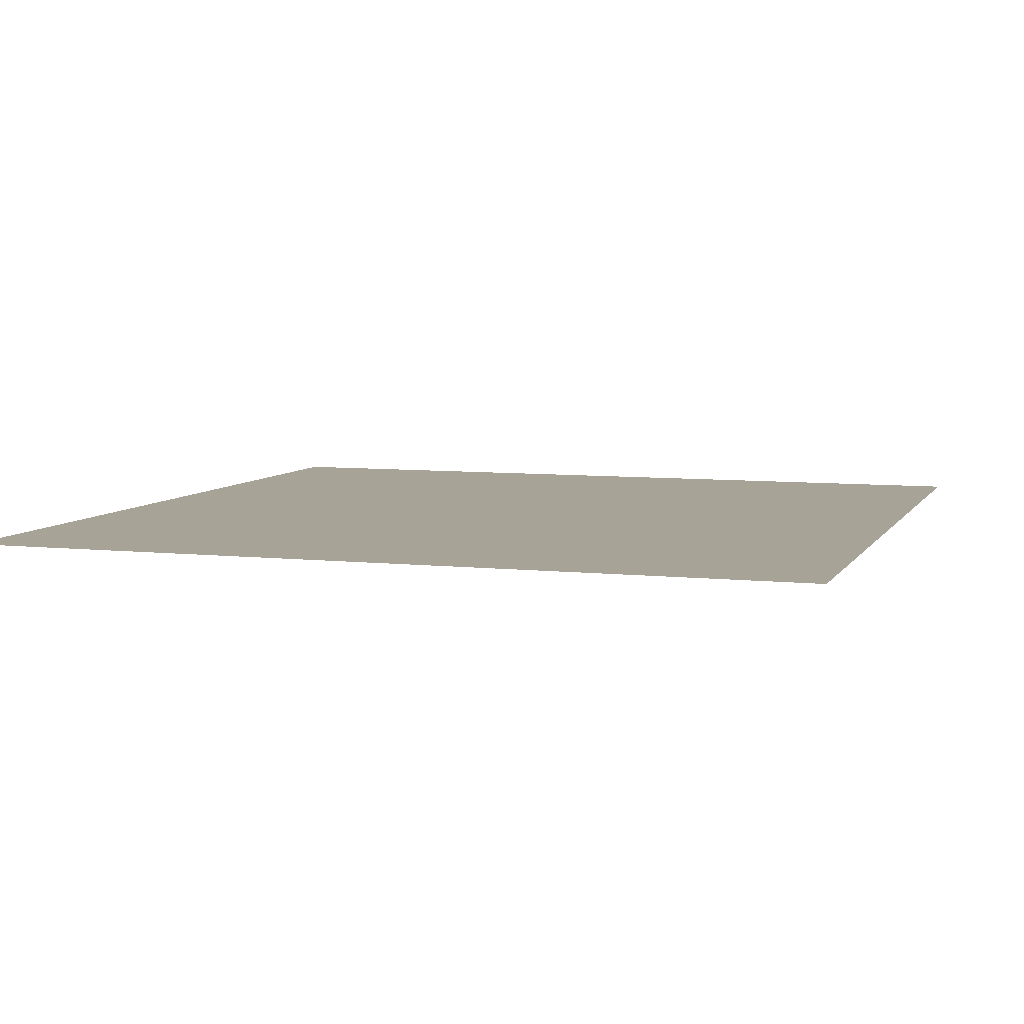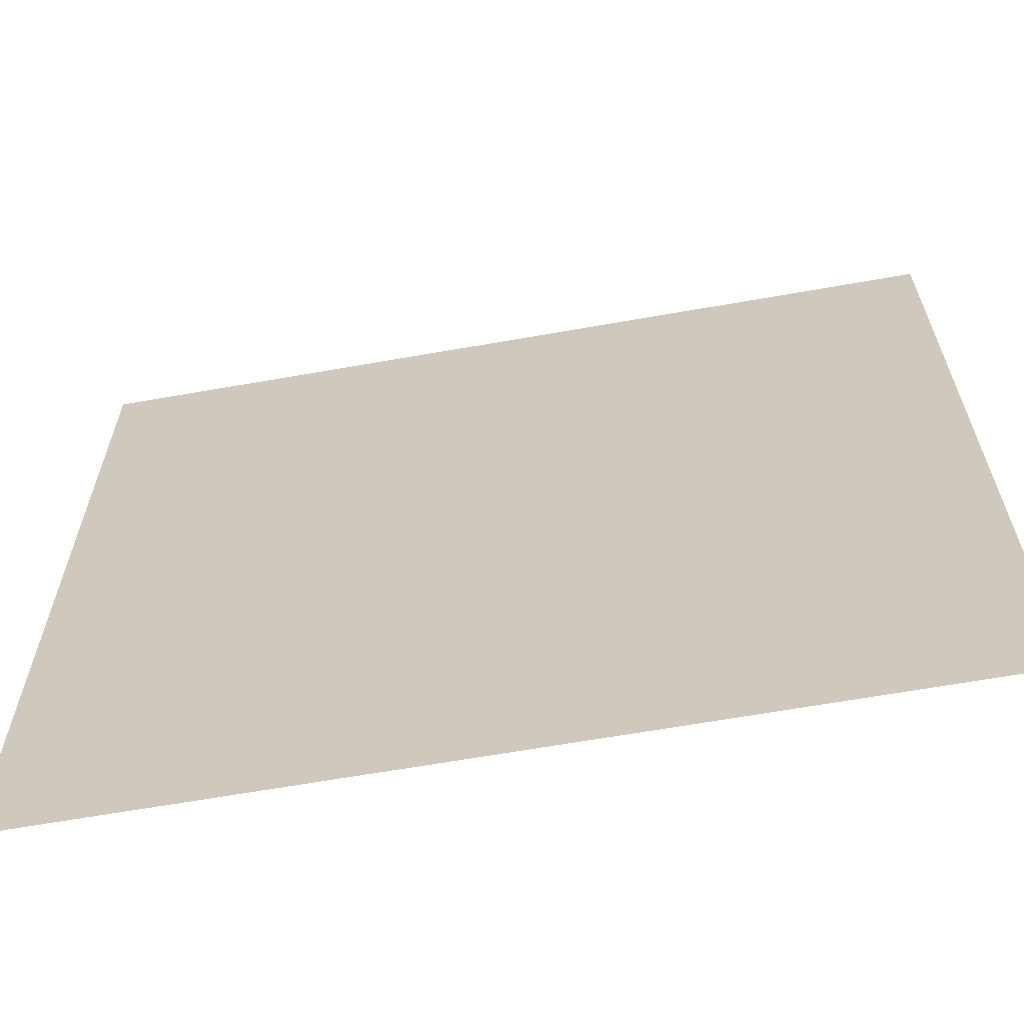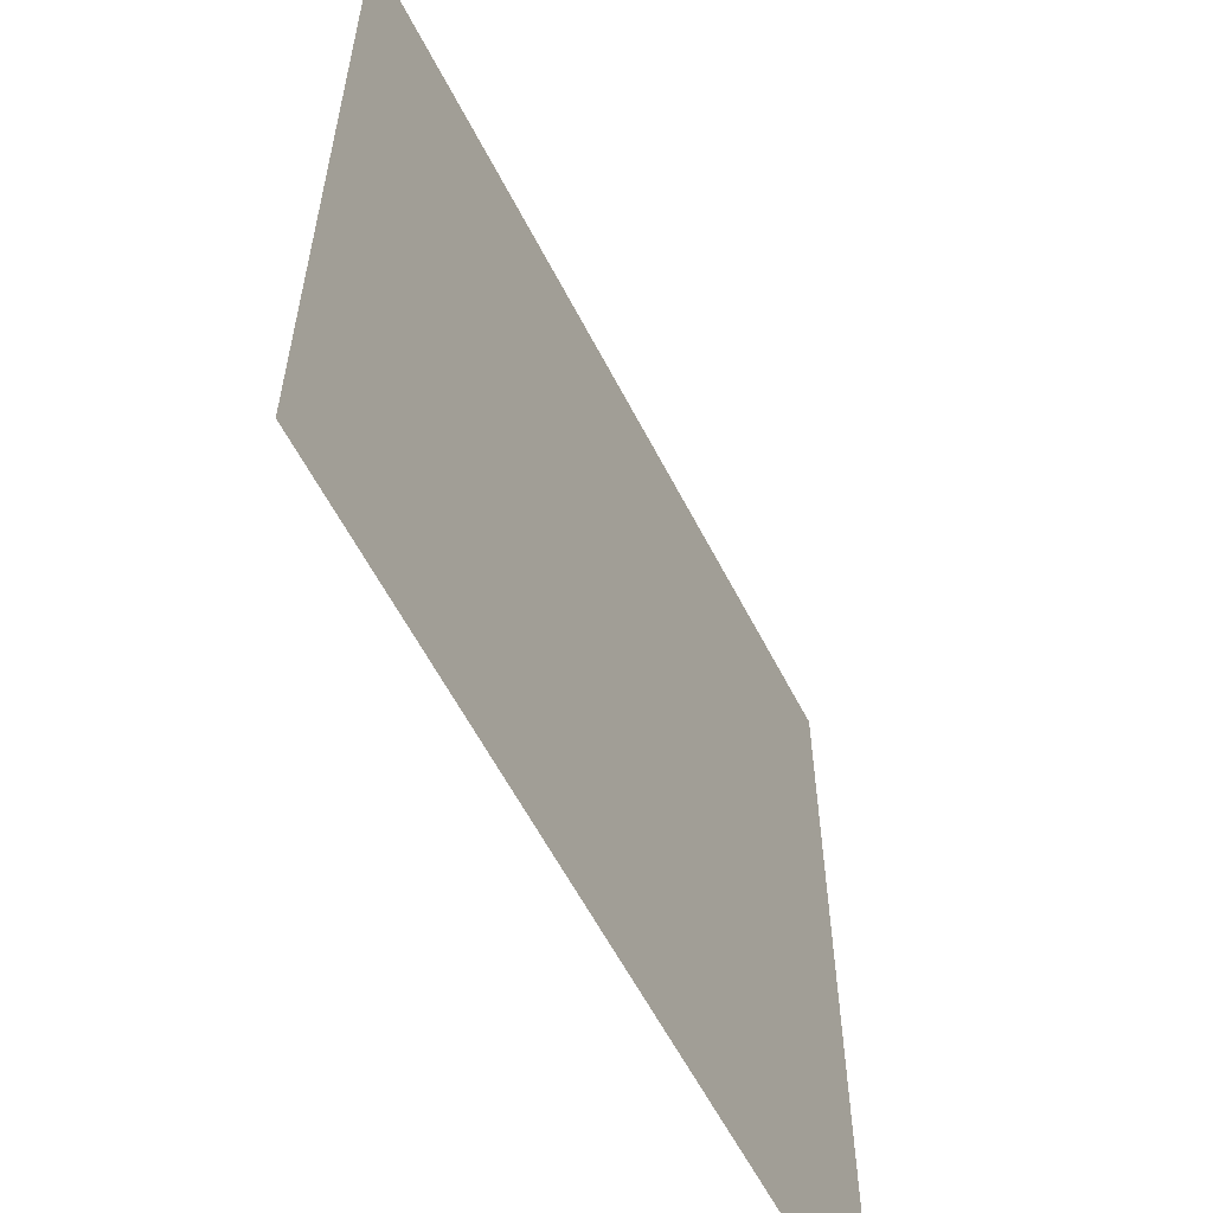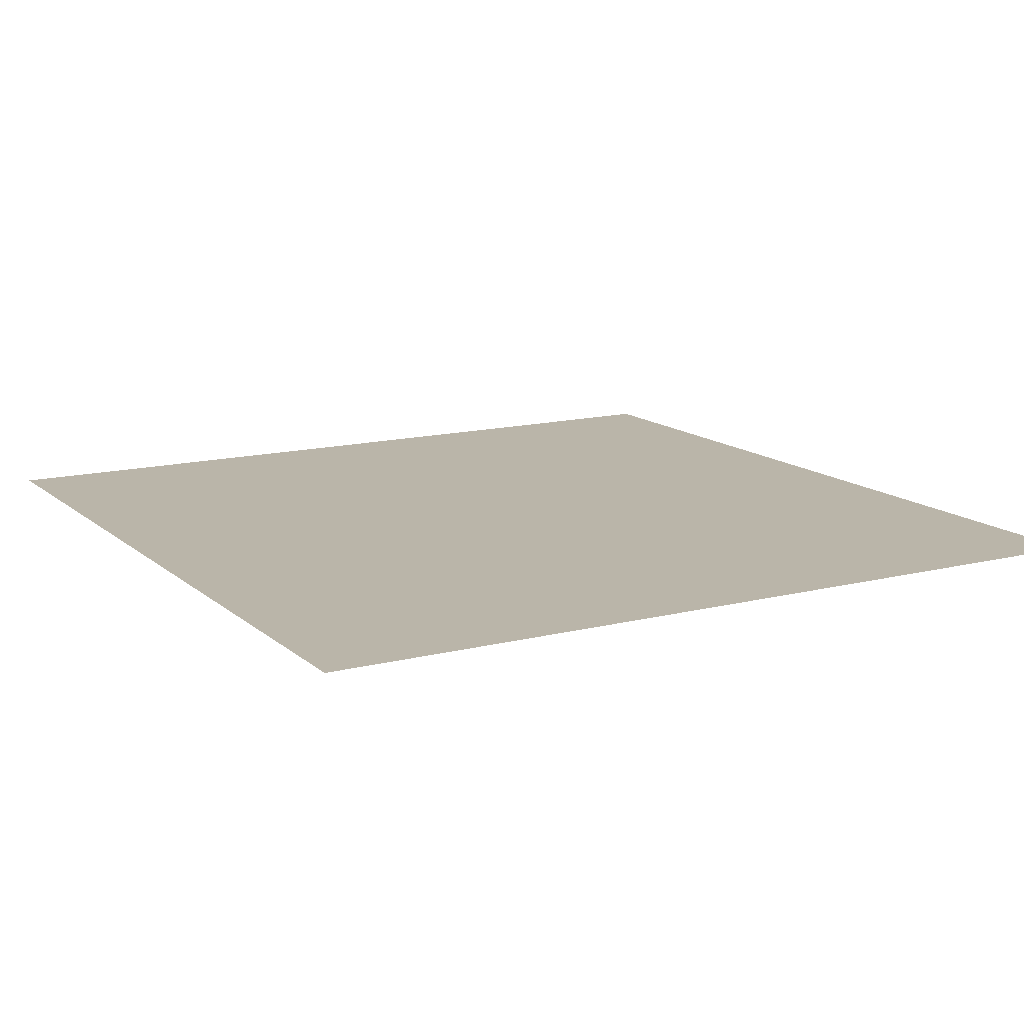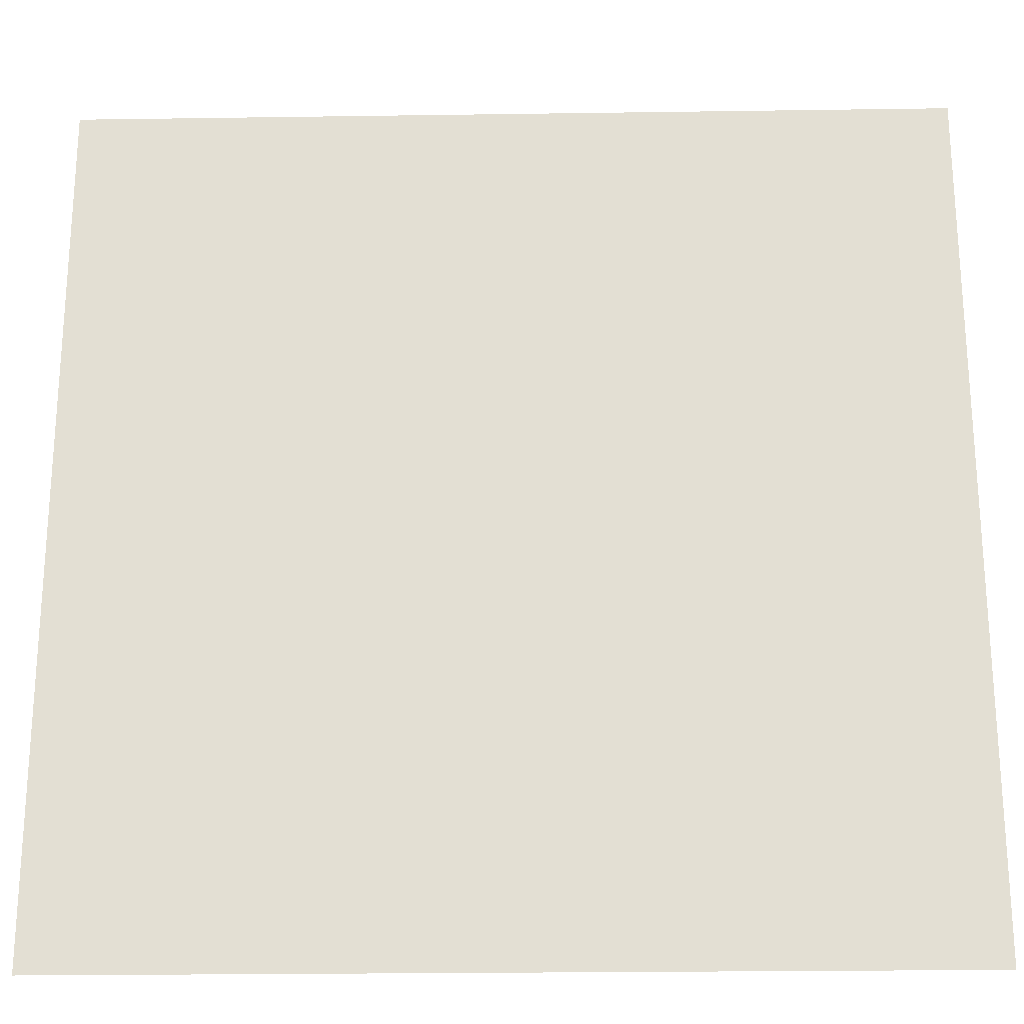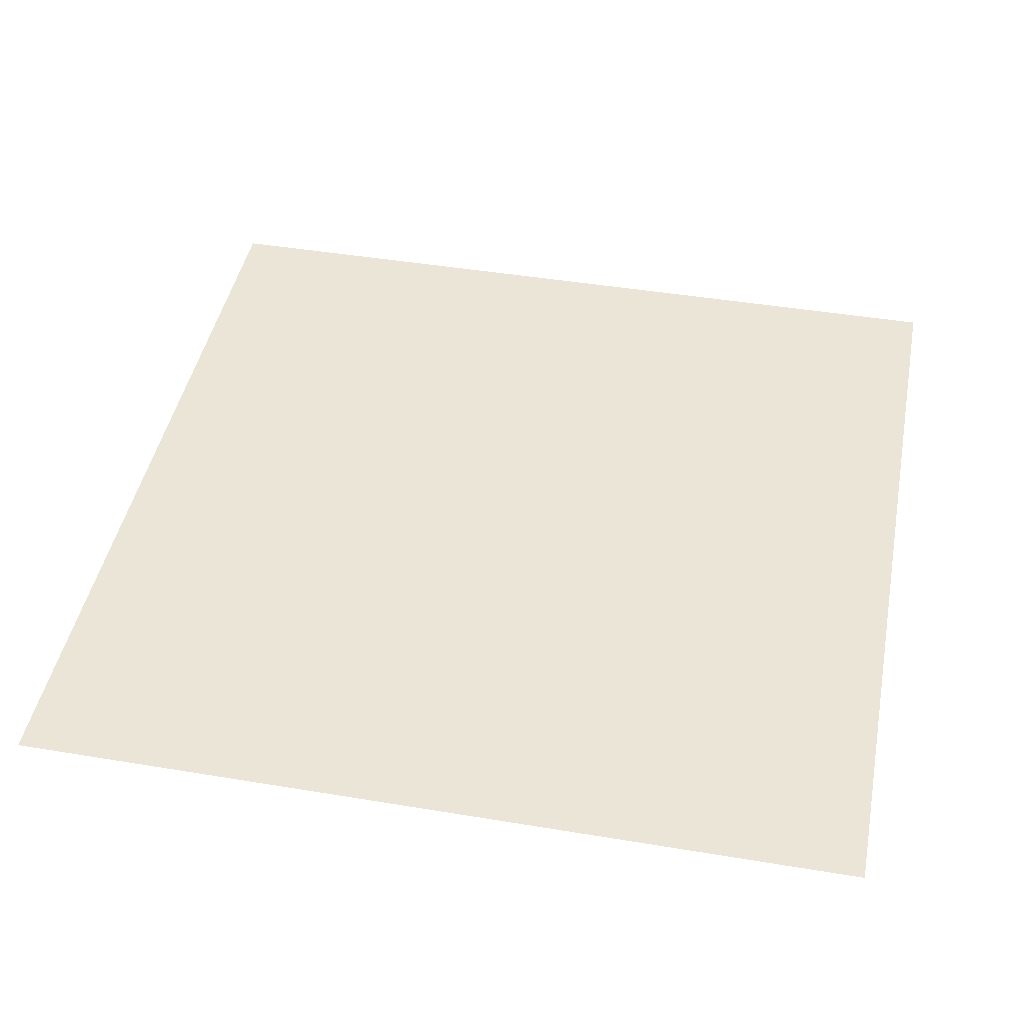
<metadata>
{"format":"obj","ext":"obj","renderer":"f3d","projection":"perspective","resolution":1024,"background":"white","views":[{"elev":6.7,"azim":108.0,"up":"+Z"},{"elev":-64.5,"azim":10.1,"up":"+Y"},{"elev":-59.5,"azim":-62.9,"up":"+Y"},{"elev":13.7,"azim":60.4,"up":"+Z"},{"elev":-23.5,"azim":1.4,"up":"+Y"},{"elev":44.4,"azim":101.0,"up":"+Z"}]}
</metadata>
<code>
o Plane
v -0.75 -0.75 0
v 0.75 -0.75 0
v -0.75 0.75 0
v 0.75 0.75 0
f 2 4 3
f 1 2 3

</code>
